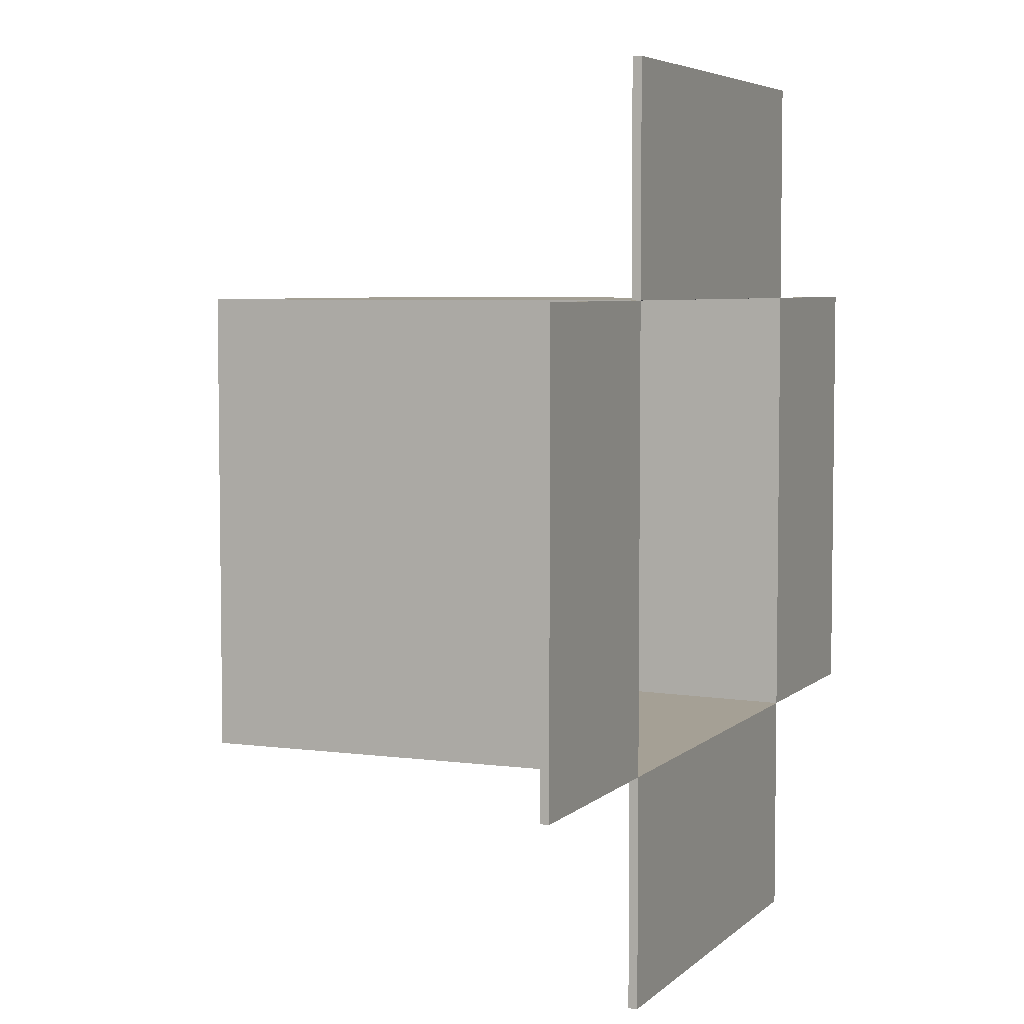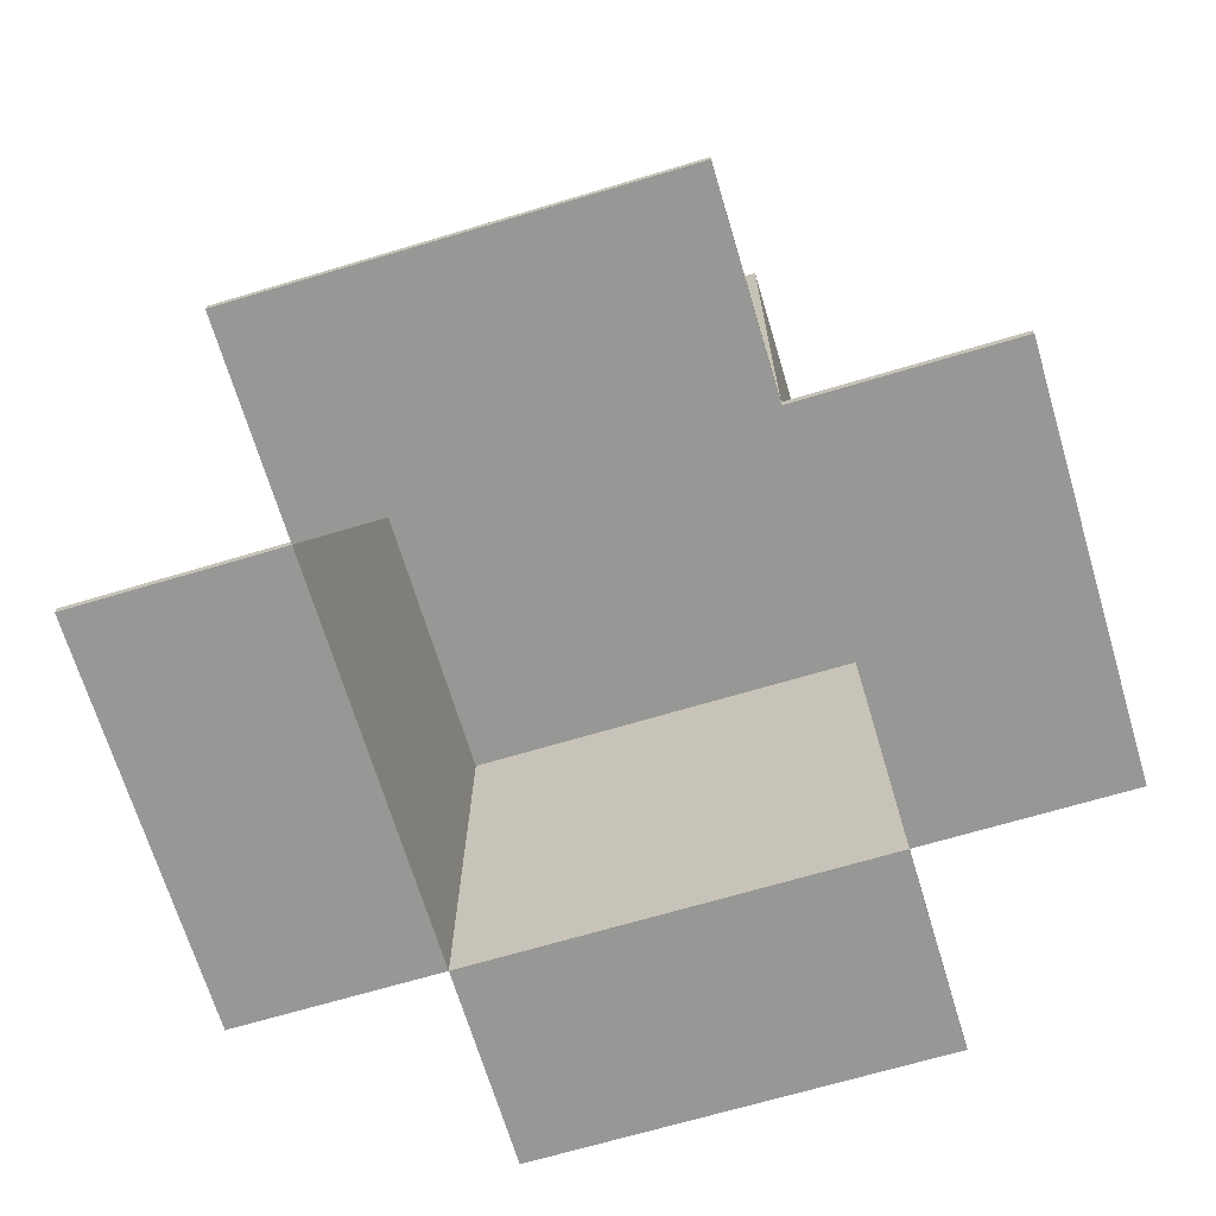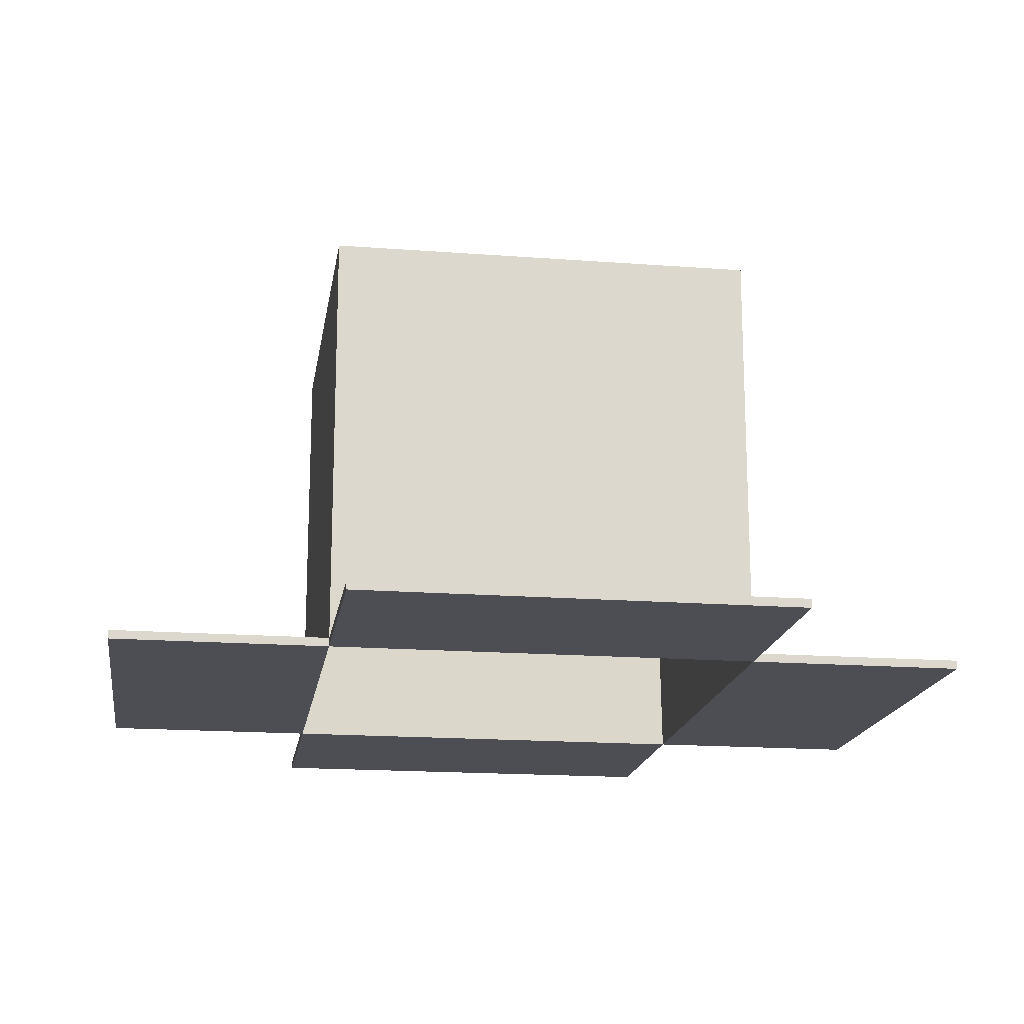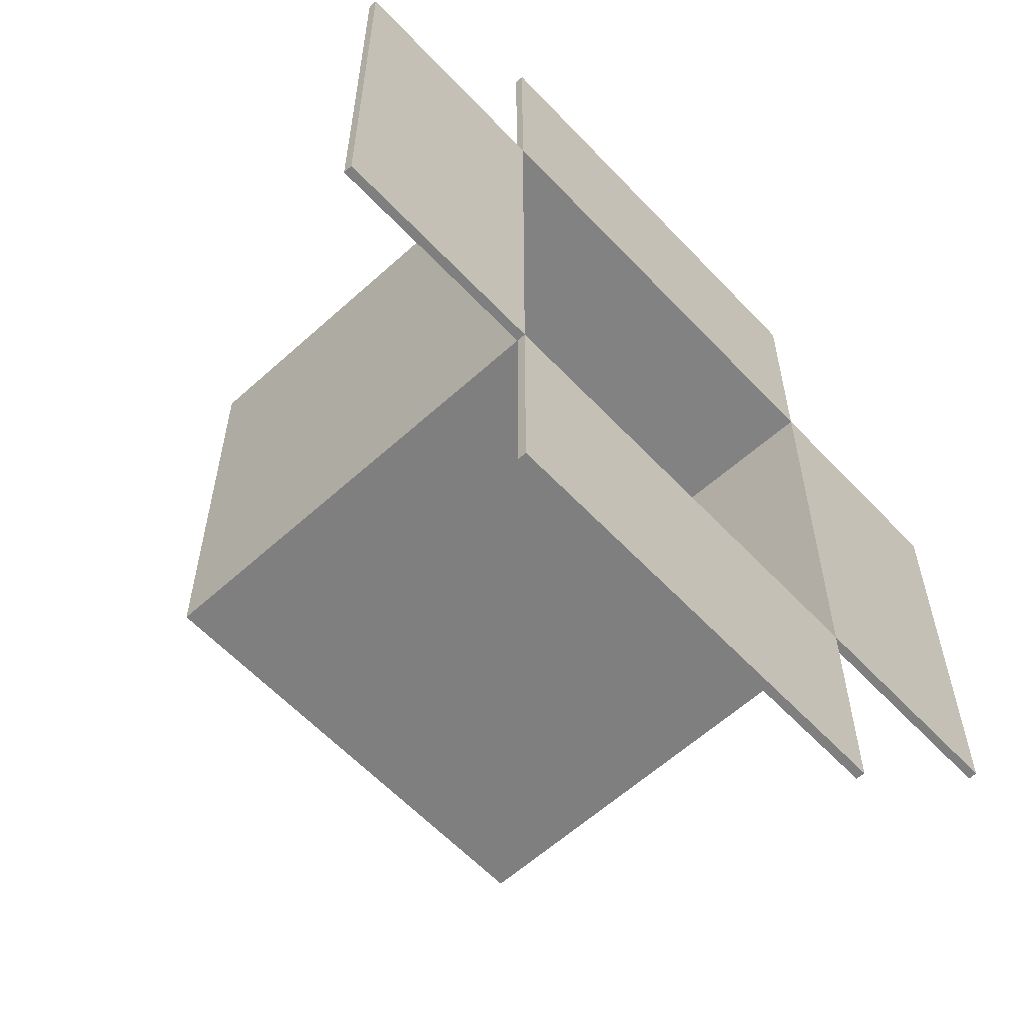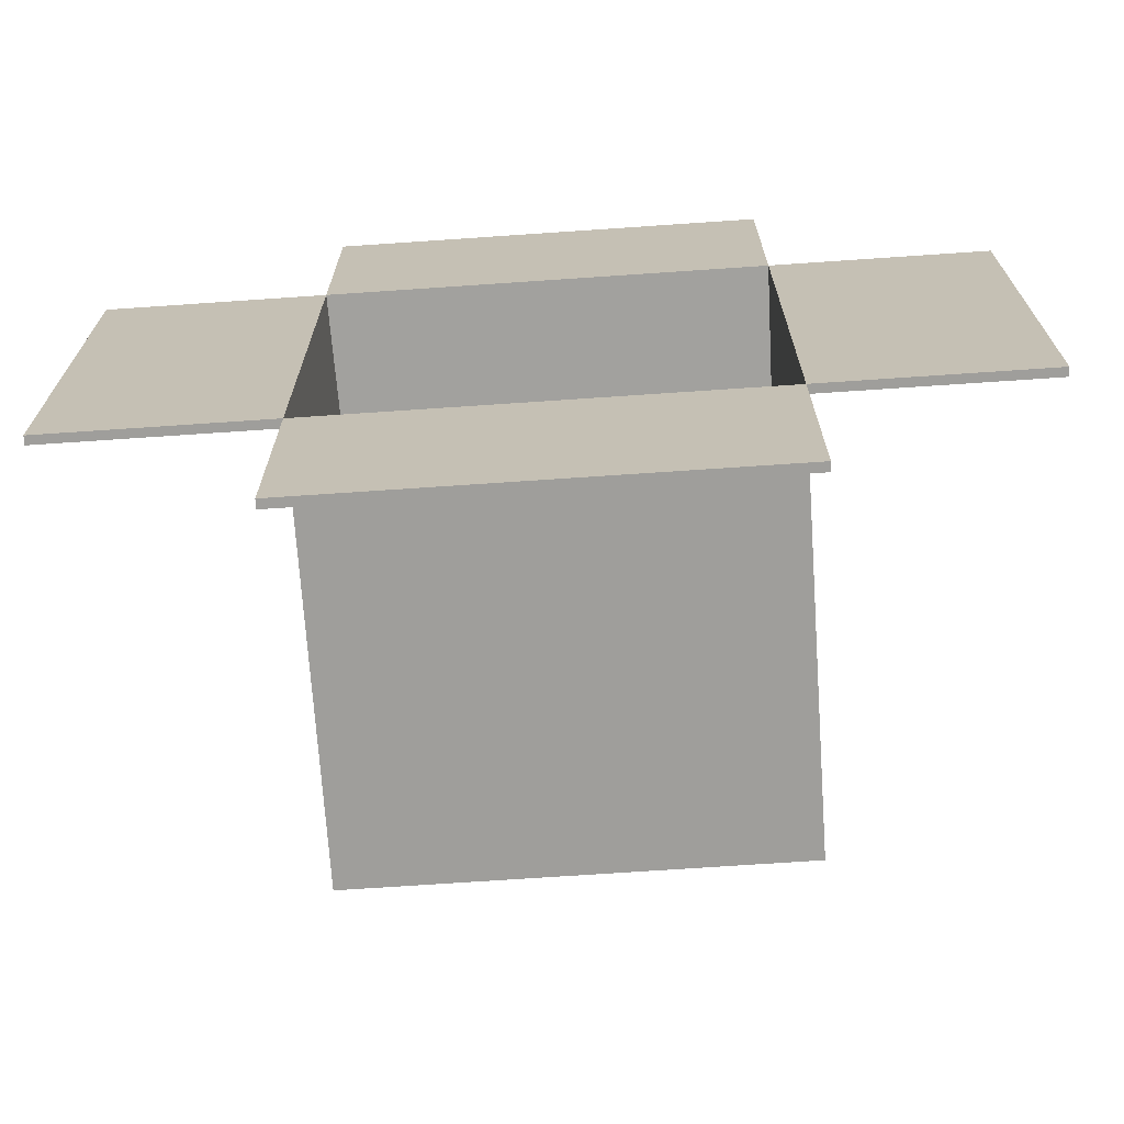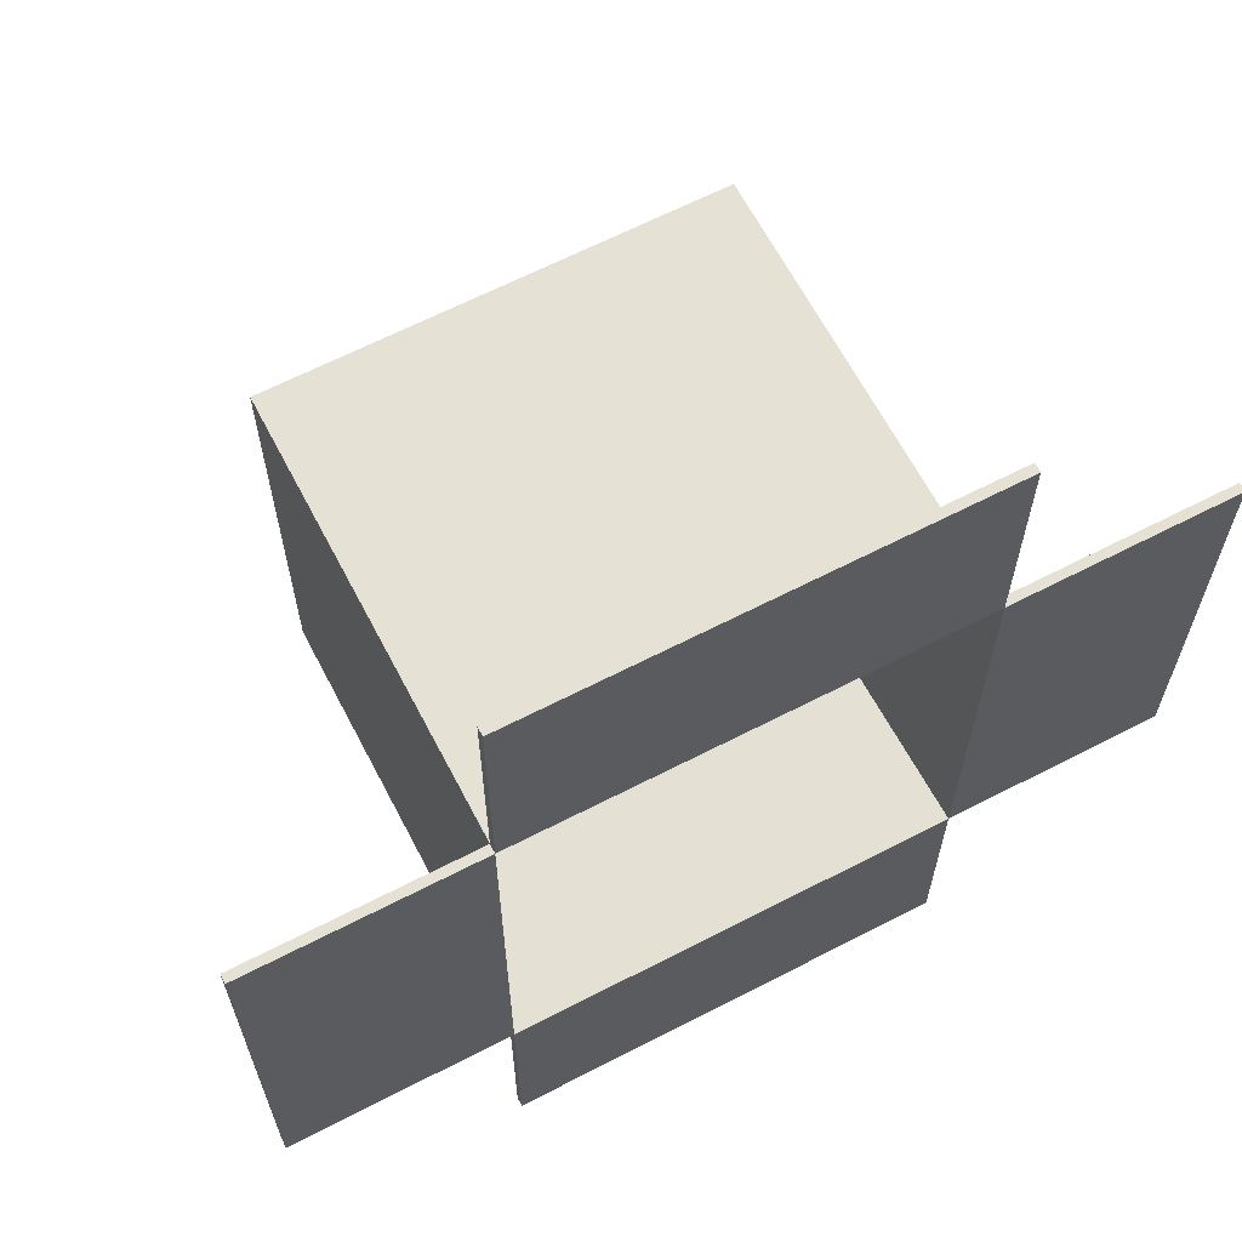
<metadata>
{"format":"obj","ext":"obj","renderer":"f3d","projection":"perspective","resolution":1024,"background":"white","views":[{"elev":5.3,"azim":-67.1,"up":"+Z"},{"elev":-68.1,"azim":106.7,"up":"+Y"},{"elev":-17.3,"azim":81.4,"up":"+Y"},{"elev":-59.9,"azim":-47.1,"up":"+Z"},{"elev":-70.8,"azim":3.9,"up":"+Z"},{"elev":64.5,"azim":-27.5,"up":"+Z"}]}
</metadata>
<code>
v  -19.22 38.22 19.22
v  -19.22 38.22 -19.22
v  19.22 38.22 -19.22
v  19.22 38.22 19.22
v  -20 40 20
v  20 40 20
v  20 40 -20
v  -20 40 -20
v  -20 0 -20
v  -20 0 20
v  20 0 -20
v  20 0 20
v  -20 0.8 20
v  20 0.8 20
v  20 0.8 -20
v  -20 0.8 -20
v  40 0 -20
v  40 0 20
v  40 0.8 20
v  40 0.8 -20
v  -20 0 -40
v  20 0 -40
v  -20 0.8 -40
v  20 0.8 -40
v  20 0 40
v  -20 0 40
v  -20 0.8 40
v  20 0.8 40
v  -40 0 20
v  -40 0 -20
v  -40 0.8 20
v  -40 0.8 -20
g A_Box
f 1 2 3 4
f 5 6 7 8
f 9 2 1 10
f 11 3 2 9
f 12 4 3 11
f 10 1 4 12
f 6 5 13 14
f 7 6 14 15
f 8 7 15 16
f 5 8 16 13
f 12 11 17 18
f 14 19 20 15
f 12 18 19 14
f 18 17 20 19
f 17 11 15 20
f 21 22 11 9
f 23 16 15 24
f 21 9 16 23
f 11 22 24 15
f 22 21 23 24
f 10 12 25 26
f 13 27 28 14
f 10 26 27 13
f 26 25 28 27
f 25 12 14 28
f 29 30 9 10
f 31 13 16 32
f 29 10 13 31
f 9 30 32 16
f 30 29 31 32

</code>
